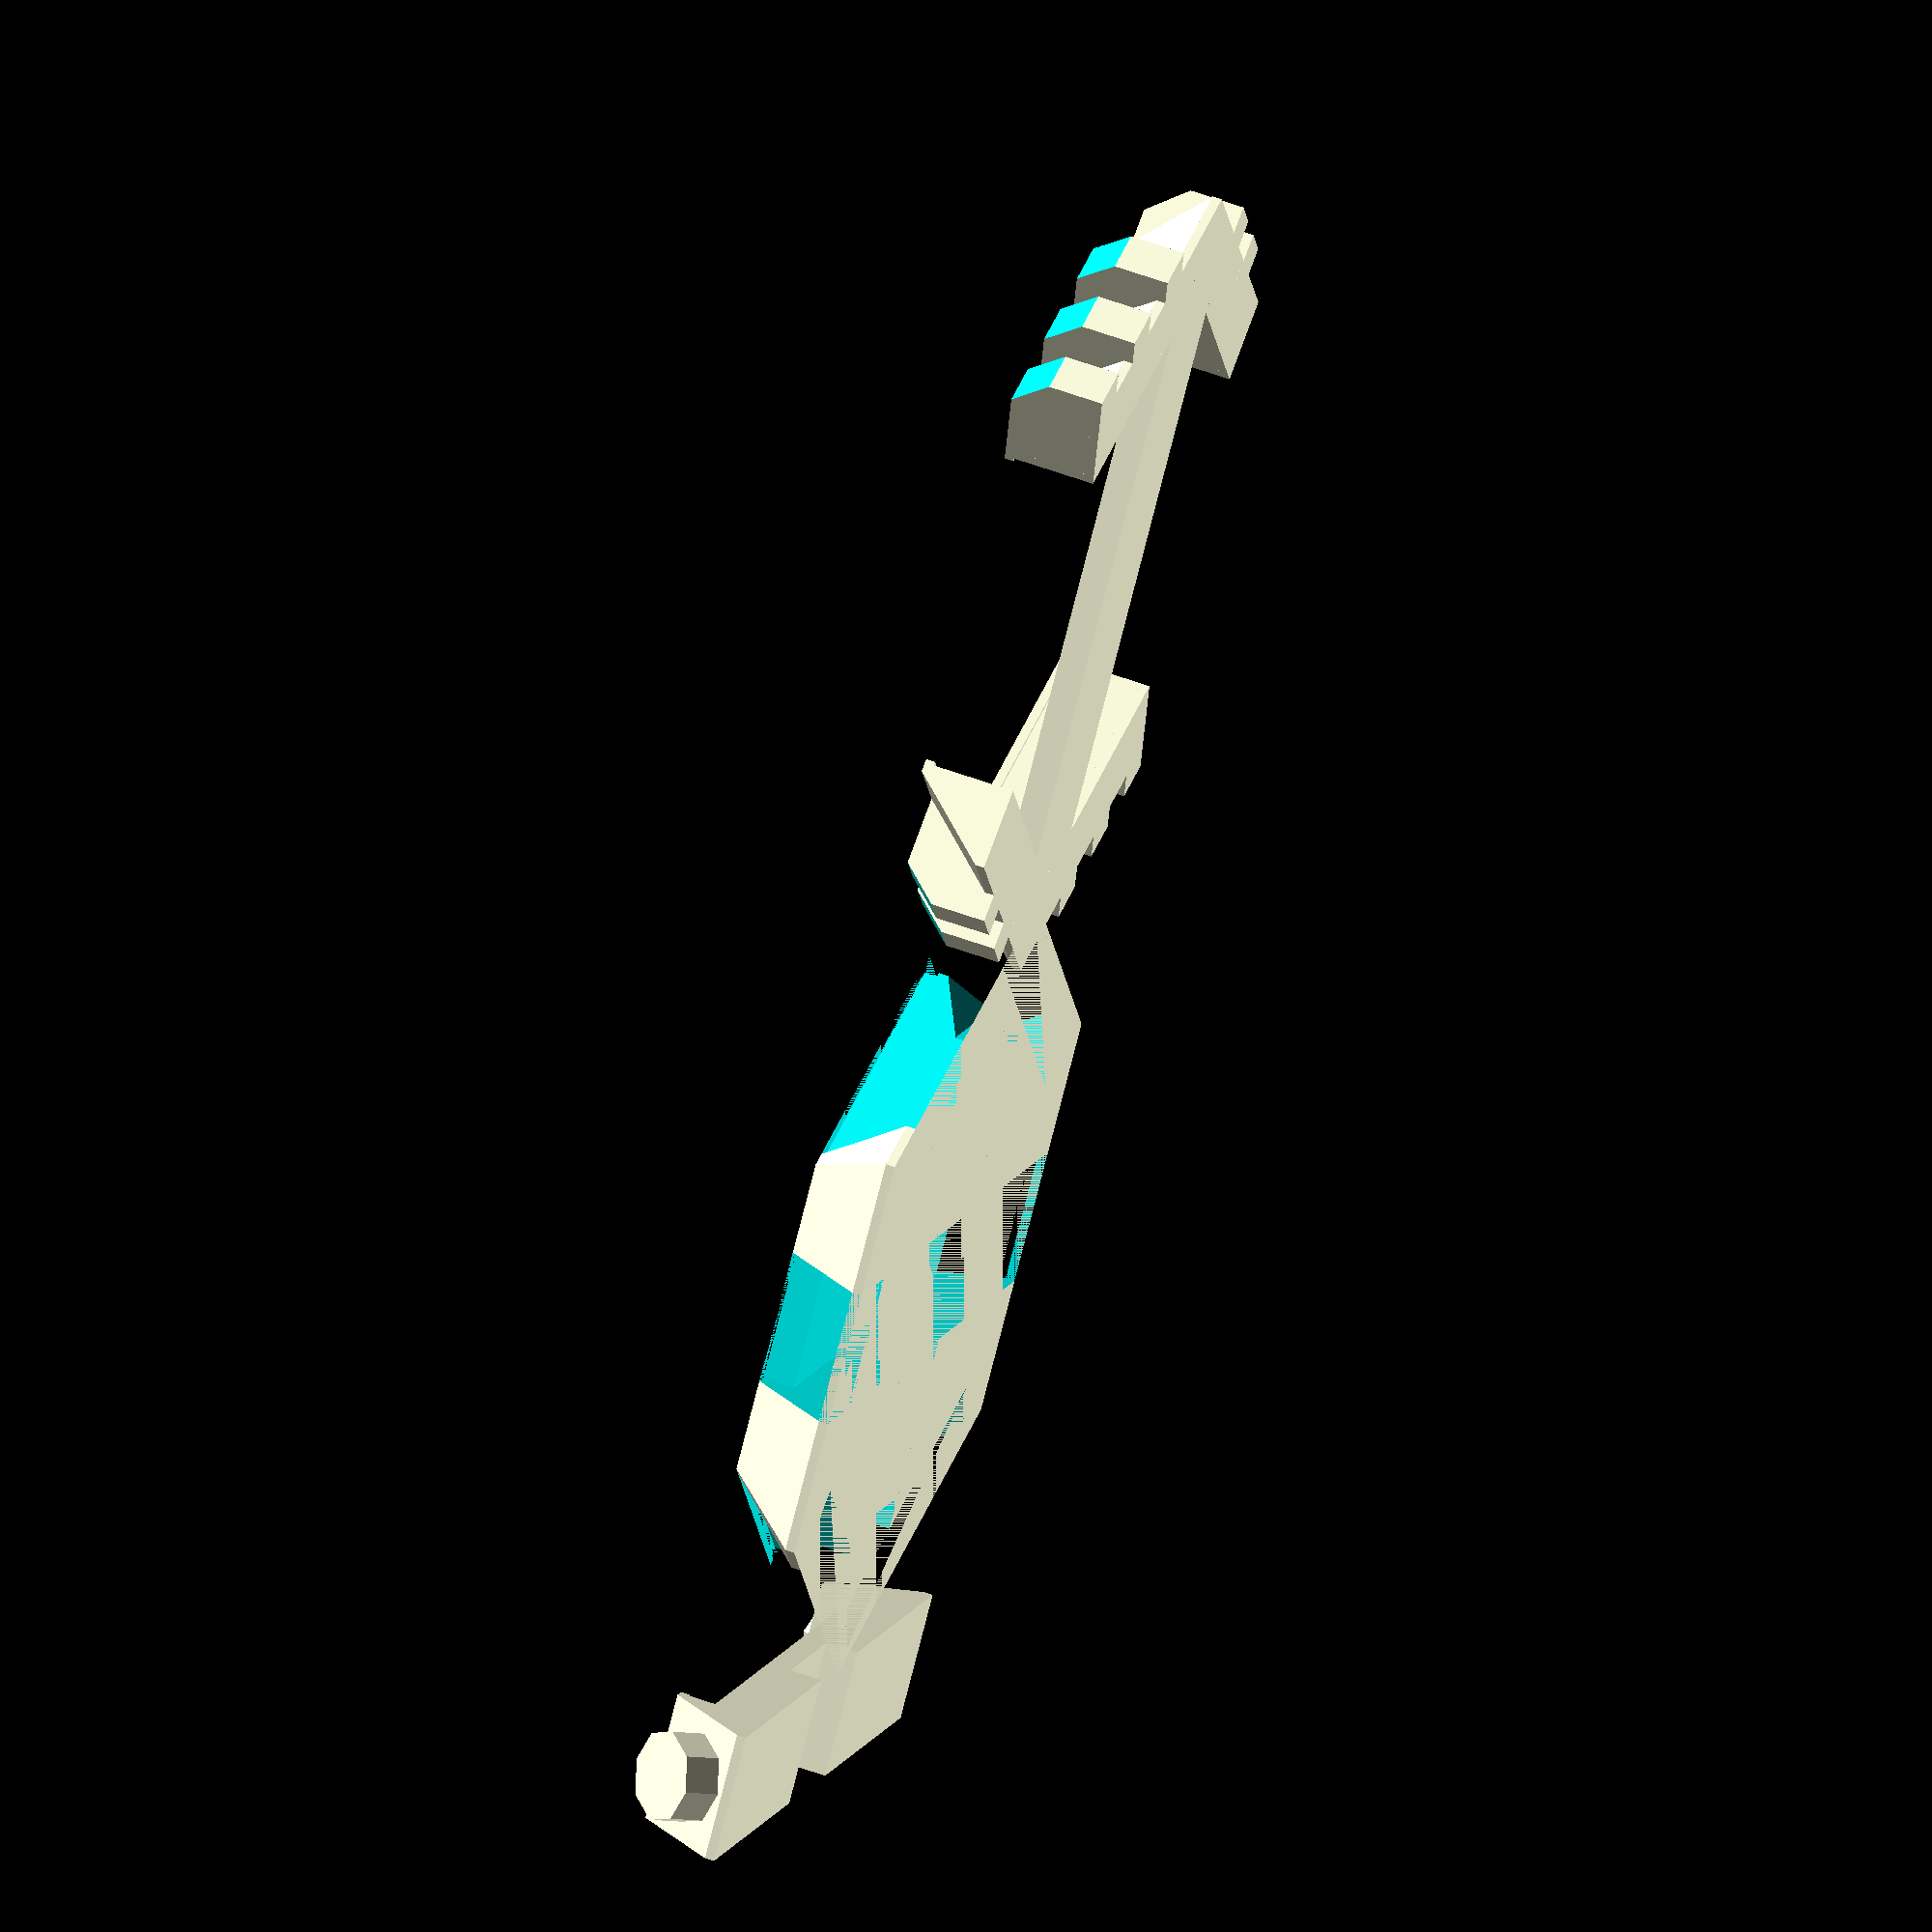
<openscad>
//All our base are belong to us

/* [Basic] */

//Parts to Print
selectedParts = 4; //[1: Base Only, 2: Ability Clip, 3: Level Clip, 4: Base and Clip(s)]

//Size of the bottom of the top of the Base (flat side to flat side)
topBaseWidth = 30;

//Size of the bottom of the base
baseEdgeWidth = 4;  //DEV/BUG edge width cannot be less than 5, fix this

//Thickness of the base
baseHeight = 5; //Must be greater than 5

ability = "Sneak";  //[Range, Basic, Sneak]

level = 5; //Max 6

/* [Advanced] */

//Width of the Symbol Clip
symbolClipWidth = 7;
symbolHeight = 2.7;  // DEV/BUG - Issues with changing this need to parameticize the callign function

//Distance from the corner of the top hex the symbol clip starts
levelClipOffset = 1;

clipTolerance = .15;  //Horizontal Tolerance
clipVerticalTolerance = .25;
clipBandHeight = 1.5;

levelSymbolWidth = 2.5;  //This is not 100% parametricized
levelSymbolSpacing = 2.5;  //This is not 100% parametricized
levelSymbolOverhang = 1.5; //How much the level symbols stick out from the base.

lipHeight = .5;
lipOverhang = .2;

/* [Hidden] */

bottomBaseWidth = topBaseWidth + baseEdgeWidth*2;

dochTop = 2 * topBaseWidth / sqrt(3); //diameter of circle around Hex (DOCH)
dochBottom = 2 * bottomBaseWidth / sqrt(3); //diameter of circle around Hex (DOCH)
topHexSideLen = topBaseWidth / sqrt(3); //Length of the top Hex's side

edgeAngle = atan2(baseHeight-.5,baseEdgeWidth);

//*** Main ****

if(selectedParts == 4 || selectedParts == 1)
{
        
    //Main Base
    difference()
    {
        
        union()
        {
            translate([0,0,.5])
                cylinder(h=baseHeight-.5, r2=dochTop/2, r1=dochBottom/2,  $fn = 6);
                cylinder(h=.5, r=dochBottom/2,  $fn = 6);
        }
        //Material Removeal
        
            //Symbol Clip Area Removal 
            
            translate([-(symbolClipWidth+clipTolerance*2)/2, topBaseWidth/2-clipTolerance, 0])
                cube([symbolClipWidth+clipTolerance*2 , baseEdgeWidth+clipTolerance, baseHeight]);
            translate([-(symbolClipWidth+clipTolerance*2)/2,-topBaseWidth/2,0])
                cube([symbolClipWidth+clipTolerance*2, clipTolerance+.5, baseHeight]);
            //Lip 
            translate([-(symbolClipWidth+clipTolerance*2)/2, -topBaseWidth/2+.5, baseHeight-lipHeight-clipVerticalTolerance])     
                cube([symbolClipWidth+clipTolerance*2, lipOverhang+clipTolerance, lipHeight+clipVerticalTolerance]);
            
            mirror([0,1,0])
            {
                translate([-(symbolClipWidth+clipTolerance*2)/2, topBaseWidth/2-clipTolerance, 0])
                    cube([symbolClipWidth+clipTolerance*2 , baseEdgeWidth+clipTolerance, baseHeight]);
                translate([-(symbolClipWidth+clipTolerance*2)/2,-topBaseWidth/2,0])
                cube([symbolClipWidth+clipTolerance*2, clipTolerance+.5, baseHeight]);
                //Lip 
                translate([-symbolClipWidth/2, -topBaseWidth/2+.5, baseHeight-lipHeight])     
                    cube([symbolClipWidth, lipOverhang, lipHeight]);
                  //Lip 
                translate([-(symbolClipWidth+clipTolerance*2)/2, -topBaseWidth/2+.5, baseHeight-lipHeight-clipVerticalTolerance])     
                    cube([symbolClipWidth+clipTolerance*2, lipOverhang+clipTolerance, lipHeight+clipVerticalTolerance]);
            }
            
            //Level Clip Area Removal 
            
            union()  //DEV/BUG  this uses an arbitrary value to remove extra material see ".6"
            {
                rotate([0,0,-60])
                    union()
                    {
                        //Polygon Plus .5 Side Thickening cube
                        translate([-((topHexSideLen+clipTolerance*2)/2-levelClipOffset), topBaseWidth/2-(clipTolerance+.5), 0])
                            cube([topHexSideLen+baseEdgeWidth, baseEdgeWidth+clipTolerance+.6, baseHeight]);
                        //Lip 
                        translate([-((topHexSideLen+clipTolerance*2)/2-levelClipOffset), topBaseWidth/2-(.5+lipOverhang+clipTolerance), baseHeight-lipHeight-clipVerticalTolerance])     
                            cube([topHexSideLen-levelClipOffset, lipOverhang+clipTolerance, lipHeight+clipVerticalTolerance]);
                    }
                    
                mirror([0,1,0])
                    rotate([0,0,-60])
                        union()
                        {
                            //Polygon Plus .5 Side Thickening cube
                            translate([-((topHexSideLen+clipTolerance*2)/2-levelClipOffset), topBaseWidth/2-(clipTolerance+.5), 0])
                                cube([topHexSideLen+baseEdgeWidth, baseEdgeWidth+clipTolerance+.6, baseHeight]);
                            //Lip 
                            translate([-((topHexSideLen+clipTolerance*2)/2-levelClipOffset), topBaseWidth/2-(.5+lipOverhang+clipTolerance), baseHeight-lipHeight-clipVerticalTolerance])     
                                cube([topHexSideLen-levelClipOffset, lipOverhang+clipTolerance, lipHeight+clipVerticalTolerance]);
                        }  
                        
                mirror([1,0,0])
                    rotate([0,0,-60])
                        union()
                        {
                            //Polygon Plus .5 Side Thickening cube
                            translate([-((topHexSideLen+clipTolerance*2)/2-levelClipOffset), topBaseWidth/2-(clipTolerance+.5), 0])
                                cube([topHexSideLen+baseEdgeWidth, baseEdgeWidth+clipTolerance+.6, baseHeight]);
                            //Lip 
                            translate([-((topHexSideLen+clipTolerance*2)/2-levelClipOffset), topBaseWidth/2-(.5+lipOverhang+clipTolerance), baseHeight-lipHeight-clipVerticalTolerance])     
                                cube([topHexSideLen-levelClipOffset, lipOverhang+clipTolerance, lipHeight+clipVerticalTolerance]);
                        }  
                        
                mirror([1,0,0])        
                    mirror([0,1,0])
                        rotate([0,0,-60])
                            union()
                            {
                                //Polygon Plus .5 Side Thickening cube
                                translate([-((topHexSideLen+clipTolerance*2)/2-levelClipOffset), topBaseWidth/2-(clipTolerance+.5), 0])
                                    cube([topHexSideLen+baseEdgeWidth, baseEdgeWidth+clipTolerance+.6, baseHeight]);
                                //Lip 
                                translate([-((topHexSideLen+clipTolerance*2)/2-levelClipOffset), topBaseWidth/2-(.5+lipOverhang+clipTolerance), baseHeight-lipHeight-clipVerticalTolerance])     
                                    cube([topHexSideLen-levelClipOffset, lipOverhang+clipTolerance, lipHeight+clipVerticalTolerance]);
                            }  
            }
            
            //Material Removal to help droopy corners at Level Clip edge
            //DEV/BUG - This is not parametric.
            rotate([0,0,90])
                translate([-(symbolClipWidth/2+clipTolerance), topBaseWidth/2-baseEdgeWidth/2-clipTolerance-.2, 0])
                    prism(symbolClipWidth+clipTolerance*2, baseEdgeWidth+.2, baseHeight-1); 
                    
            rotate([0,0,-90])
                translate([-(symbolClipWidth/2+clipTolerance), topBaseWidth/2-baseEdgeWidth/2-clipTolerance-.2, 0])
                    prism(symbolClipWidth+clipTolerance*2, baseEdgeWidth+.2, baseHeight-1); 
            
            
            //Symbol Clip Bands Removal
            translate([-(symbolClipWidth+clipTolerance*2)/2, -bottomBaseWidth/2, 0])
                cube([symbolClipWidth+clipTolerance*2, bottomBaseWidth, clipBandHeight*2 + clipVerticalTolerance]);
                
            rotate([0,0,90])
                translate([-(symbolClipWidth+clipTolerance*2)/2, -bottomBaseWidth/2, 0])
                cube([symbolClipWidth+clipTolerance*2, bottomBaseWidth, clipBandHeight + clipVerticalTolerance]);
                
    }
}


if(selectedParts == 4 || selectedParts == 2)
{

    //Symbol Clip
    translate([25,0,0]) //DEV/BUG - Parametric This
    {
       //Clip Band
        translate([-(symbolClipWidth)/2, -topBaseWidth/2, clipBandHeight+clipVerticalTolerance])
            cube([symbolClipWidth, topBaseWidth, clipBandHeight-clipVerticalTolerance]);
        
        //Clip Sides
        translate([-symbolClipWidth/2, -bottomBaseWidth/2, .5])
            prism(symbolClipWidth, baseEdgeWidth, baseHeight-.5); 
        translate([-symbolClipWidth/2, -bottomBaseWidth/2, 0])
            cube([symbolClipWidth, baseEdgeWidth, .5]);
        translate([-symbolClipWidth/2,-topBaseWidth/2,0])
            cube([symbolClipWidth, .5, baseHeight]);
        translate([-symbolClipWidth/2,-topBaseWidth/2,0])
            cube([symbolClipWidth, topBaseWidth/2-symbolClipWidth/2-clipTolerance, clipBandHeight+clipVerticalTolerance]);
        //Lip 
        translate([-symbolClipWidth/2, -topBaseWidth/2+.5, baseHeight-lipHeight])     
            cube([symbolClipWidth, lipOverhang, lipHeight]);
        
        mirror([0,1,0])
        {
            translate([-symbolClipWidth/2, -bottomBaseWidth/2, .5])
                prism(symbolClipWidth, baseEdgeWidth, baseHeight-.5); 
            translate([-symbolClipWidth/2, -bottomBaseWidth/2, 0])
                cube([symbolClipWidth, baseEdgeWidth, .5]);
            translate([-symbolClipWidth/2,-topBaseWidth/2,0])
                cube([symbolClipWidth, .5, baseHeight]);
            translate([-symbolClipWidth/2,-topBaseWidth/2,0])
                cube([symbolClipWidth, topBaseWidth/2-symbolClipWidth/2-clipTolerance, clipBandHeight+clipVerticalTolerance]); 
            //Lip 
            translate([-symbolClipWidth/2, -topBaseWidth/2+.5, baseHeight-lipHeight])     
                cube([symbolClipWidth, lipOverhang, lipHeight]);
        }
        
        // clipSymbol
        //DEV/BUG edge width cannot be less than 5, fix this... Make this more parametric... Need to fix angle and height
     
        translate([0, -bottomBaseWidth/2+symbolHeight/2+1, symbolHeight-.5])
            rotate([edgeAngle,0,0])
                abilitySymbol(symbolClipWidth-2, symbolHeight, ability);
        
        mirror([0,1,0])
            translate([0, -bottomBaseWidth/2+symbolHeight/2+1, symbolHeight-.5])
                rotate([edgeAngle,0,0])
                    abilitySymbol(symbolClipWidth-2, symbolHeight, ability);
    } 
    
}


if(selectedParts == 4 || selectedParts == 3)
{
    //Level Clip       
    translate([-40,0,0]) //DEV/BUG Parametric This
    {
        //Clip Band
        rotate([0,0,90])
            translate([-(symbolClipWidth)/2, -dochTop/2, 0])
                cube([symbolClipWidth, dochTop, clipBandHeight]);
   
        //Clip Sides
        intersection()
        {
            union()
            {
                translate([0,0,.5])
                    cylinder(h=baseHeight-.5, r2=dochTop/2, r1=dochBottom/2,  $fn = 6);
                cylinder(h=.5, r=dochBottom/2,  $fn = 6);
            }
            
            union()
            {
           
                          
                rotate([0,0,-60])
                    union()
                    {
                        //Thicken side poly
                        translate([-(topHexSideLen/2-levelClipOffset), topBaseWidth/2-.5, 0])
                            cube([topHexSideLen+baseEdgeWidth, baseEdgeWidth+.5, baseHeight]);
                        //Lip 
                        translate([-(topHexSideLen/2-levelClipOffset), topBaseWidth/2-(.5+lipOverhang), baseHeight-lipHeight])     
                            cube([topHexSideLen-levelClipOffset, lipOverhang, lipHeight]);
                     }
               
                mirror([0,1,0])
                    rotate([0,0,-60])
                        union()
                        {
                            //Thicken side poly
                            translate([-(topHexSideLen/2-levelClipOffset), topBaseWidth/2-.5, 0])
                                cube([topHexSideLen+baseEdgeWidth, baseEdgeWidth+.5, baseHeight]);
                        
                            //Lip
                            translate([-(topHexSideLen/2-levelClipOffset), topBaseWidth/2-(.5+lipOverhang), baseHeight-lipHeight])     
                                cube([topHexSideLen-levelClipOffset, lipOverhang, lipHeight]);
                        }
                            
                            
                mirror([1,0,0])
                    rotate([0,0,-60])
                    union()
                    {
                        //Thicken side poly
                        translate([-(topHexSideLen/2-levelClipOffset), topBaseWidth/2-.5, 0])
                            cube([topHexSideLen+baseEdgeWidth, baseEdgeWidth+.5, baseHeight]);
                        //Lip 
                        translate([-(topHexSideLen/2-levelClipOffset), topBaseWidth/2-(.5+lipOverhang), baseHeight-lipHeight])     
                            cube([topHexSideLen-levelClipOffset, lipOverhang, lipHeight]);
                     }
                     
                mirror([1,0,0])        
                    mirror([0,1,0])
                        rotate([0,0,-60])
                             union()
                            {
                                //Thicken side poly
                                translate([-(topHexSideLen/2-levelClipOffset), topBaseWidth/2-.5, 0])
                                    cube([topHexSideLen+baseEdgeWidth, baseEdgeWidth+.5, baseHeight]);
                                //Lip 
                                translate([-(topHexSideLen/2-levelClipOffset), topBaseWidth/2-(.5+lipOverhang), baseHeight-lipHeight])     
                                    cube([topHexSideLen-levelClipOffset, lipOverhang, lipHeight]);
                             }
                
                }
            }
            
            //Level Symbols
            levelStartLoc=-(topHexSideLen/2-levelClipOffset);
            levelLocInc=levelSymbolSpacing+levelSymbolWidth;
            
           
            //DEV/BUG This is not 100% parametric

        difference()
        {
            union()
            {
                if(level >= 1)
                {
                
                    rotate([0,0,-120])
                        translate([levelStartLoc,-(bottomBaseWidth/2+levelSymbolOverhang),0])
                            cube([levelSymbolWidth, baseEdgeWidth+levelSymbolOverhang, baseHeight]);
                    
                    mirror([1,0,0])mirror([0,1,0])
                        rotate([0,0,-120])
                            translate([levelStartLoc,-(bottomBaseWidth/2+levelSymbolOverhang),0])
                                cube([levelSymbolWidth, baseEdgeWidth+levelSymbolOverhang, baseHeight]);
                }
                
                if(level >= 2)
                {
                    rotate([0,0,-120])
                        translate([levelStartLoc+levelLocInc,-(bottomBaseWidth/2+levelSymbolOverhang),0])
                            cube([levelSymbolWidth, baseEdgeWidth+levelSymbolOverhang, baseHeight]);
                    
                    mirror([1,0,0])mirror([0,1,0])
                        rotate([0,0,-120])
                            translate([levelStartLoc+levelLocInc,-(bottomBaseWidth/2+levelSymbolOverhang),0])
                                cube([levelSymbolWidth, baseEdgeWidth+levelSymbolOverhang, baseHeight]);
                }
                
                if(level >= 3)
                {
                
                    rotate([0,0,-120])
                        translate([levelStartLoc+levelLocInc*2,-(bottomBaseWidth/2+levelSymbolOverhang),0])
                            cube([levelSymbolWidth, baseEdgeWidth+levelSymbolOverhang, baseHeight]);
                    
                    mirror([1,0,0])mirror([0,1,0])
                        rotate([0,0,-120])
                            translate([levelStartLoc+levelLocInc*2,-(bottomBaseWidth/2+levelSymbolOverhang),0])
                                cube([levelSymbolWidth, baseEdgeWidth+levelSymbolOverhang, baseHeight]);
                }
                
                if(level >= 4)
                {
                
                    rotate([0,0,-60])
                        translate([-(levelStartLoc+levelLocInc*2+levelSymbolWidth),-(bottomBaseWidth/2+levelSymbolOverhang),0])
                            cube([levelSymbolWidth, baseEdgeWidth+levelSymbolOverhang, baseHeight]);
                    
                    mirror([1,0,0])mirror([0,1,0])
                        rotate([0,0,-60])
                            translate([-(levelStartLoc+levelLocInc*2+levelSymbolWidth),-(bottomBaseWidth/2+levelSymbolOverhang),0])
                                cube([levelSymbolWidth, baseEdgeWidth+levelSymbolOverhang, baseHeight]);
                }
                
                if(level >= 5)
                {
                
                    rotate([0,0,-60])
                        translate([-(levelStartLoc+levelLocInc+levelSymbolWidth),-(bottomBaseWidth/2+levelSymbolOverhang),0])
                            cube([levelSymbolWidth, baseEdgeWidth+levelSymbolOverhang, baseHeight]);
                    
                    mirror([1,0,0])mirror([0,1,0])
                        rotate([0,0,-60])
                            translate([-(levelStartLoc+levelLocInc+levelSymbolWidth),-(bottomBaseWidth/2+levelSymbolOverhang),0])
                                cube([levelSymbolWidth, baseEdgeWidth+levelSymbolOverhang, baseHeight]);
                }
                
                if(level >= 6)
                {
                
                    rotate([0,0,-60])
                        translate([-(levelStartLoc+levelSymbolWidth),-(bottomBaseWidth/2+levelSymbolOverhang),0])
                            cube([levelSymbolWidth, baseEdgeWidth+levelSymbolOverhang, baseHeight]);
                    
                    mirror([1,0,0])mirror([0,1,0])
                        rotate([0,0,-60])
                            translate([-(levelStartLoc+levelSymbolWidth),-(bottomBaseWidth/2+levelSymbolOverhang),0])
                                cube([levelSymbolWidth, baseEdgeWidth+levelSymbolOverhang, baseHeight]);
                }
                
                
                
            }  //end of union
            
            union()
            {
           
                //Blocks to remove the corners of the level pieces. 
               
                
                //Dev-Bug may need to make this more parametric
                rotate([0,0,-60])
                        translate([-topHexSideLen/2, -(topBaseWidth/2+baseEdgeWidth+levelSymbolOverhang), baseHeight/2+.5])
                            rotate([edgeAngle,0,0])
                                cube([topHexSideLen, baseEdgeWidth, baseHeight/2]);
               
                 rotate([0,0,-120])
                        translate([-topHexSideLen/2, -(topBaseWidth/2+baseEdgeWidth+levelSymbolOverhang), baseHeight/2+.5])
                            rotate([edgeAngle,0,0])
                                cube([topHexSideLen, baseEdgeWidth, baseHeight/2]);
               
                rotate([0,0,60])
                        translate([-topHexSideLen/2, -(topBaseWidth/2+baseEdgeWidth+levelSymbolOverhang), baseHeight/2+.5])
                            rotate([edgeAngle,0,0])
                                cube([topHexSideLen, baseEdgeWidth, baseHeight/2]);
               
                rotate([0,0,120])
                        translate([-topHexSideLen/2, -(topBaseWidth/2+baseEdgeWidth+levelSymbolOverhang), baseHeight/2+.5])
                            rotate([edgeAngle,0,0])
                                cube([topHexSideLen, baseEdgeWidth, baseHeight/2]);
                
            }
            
            
            
            
            
        }  //end of difference
    }
}



//*** Modules ****
module prism(l, w, h)
{
       polyhedron(
               points=[[0,0,0], [l,0,0], [l,w,0], [0,w,0], [0,w,h], [l,w,h]],
               faces=[[0,1,2,3],[5,4,3,2],[0,4,5,1],[0,3,4],[5,2,1]]
               );
}

module abilitySymbol(abilitySize, abilityHeight, ability)
{
    echo("Ability Symbol Size =", abilitySize);
    
    //Range - Triangle
    if(ability == "Range")   
            linear_extrude(height=abilityHeight)
                polygon([[-abilitySize/2,-abilitySize/2],[0,abilitySize/2],[abilitySize/2,-abilitySize/2]]);

    //Direct - Square
    if(ability == "Basic")
        translate([0, 0, abilityHeight/2])  //setting cube to be center set and start at Z=0
            cube([abilitySize, abilitySize, abilityHeight], center=true);

    //Sneak - Circle
    if(ability == "Sneak")
       cylinder(h=abilityHeight,r=abilitySize/2);
    
  
       
}



</openscad>
<views>
elev=123.1 azim=227.0 roll=69.1 proj=o view=solid
</views>
